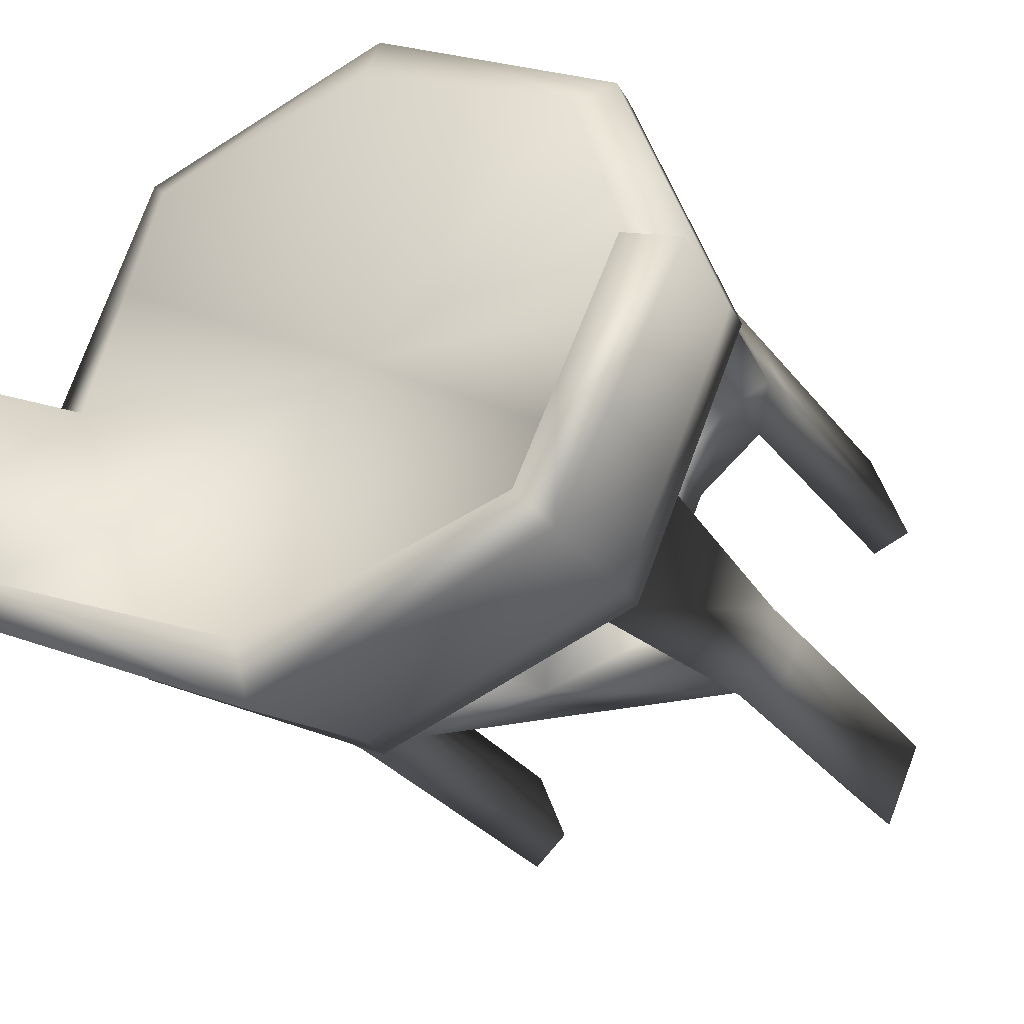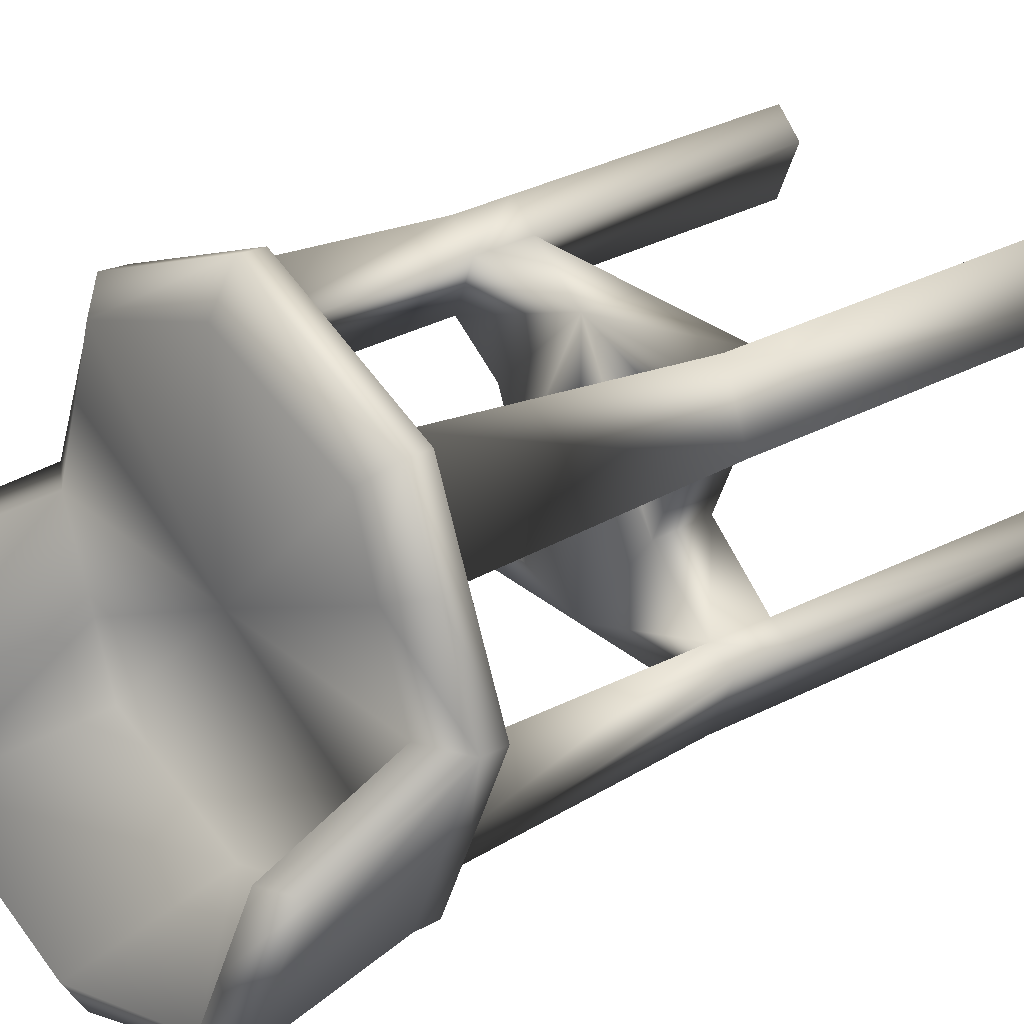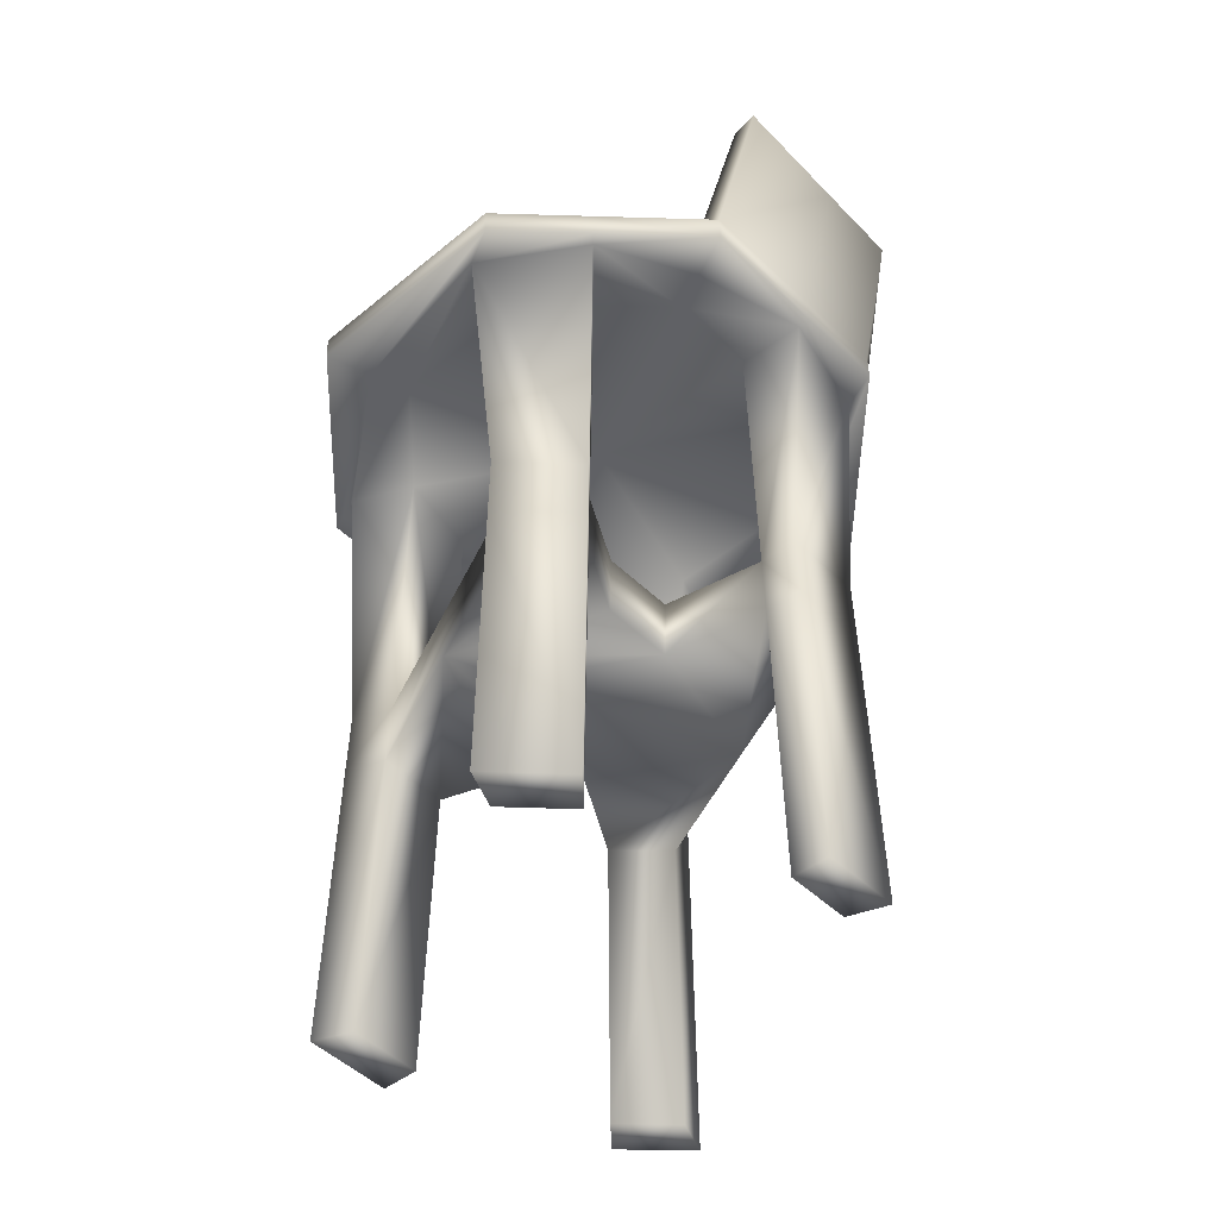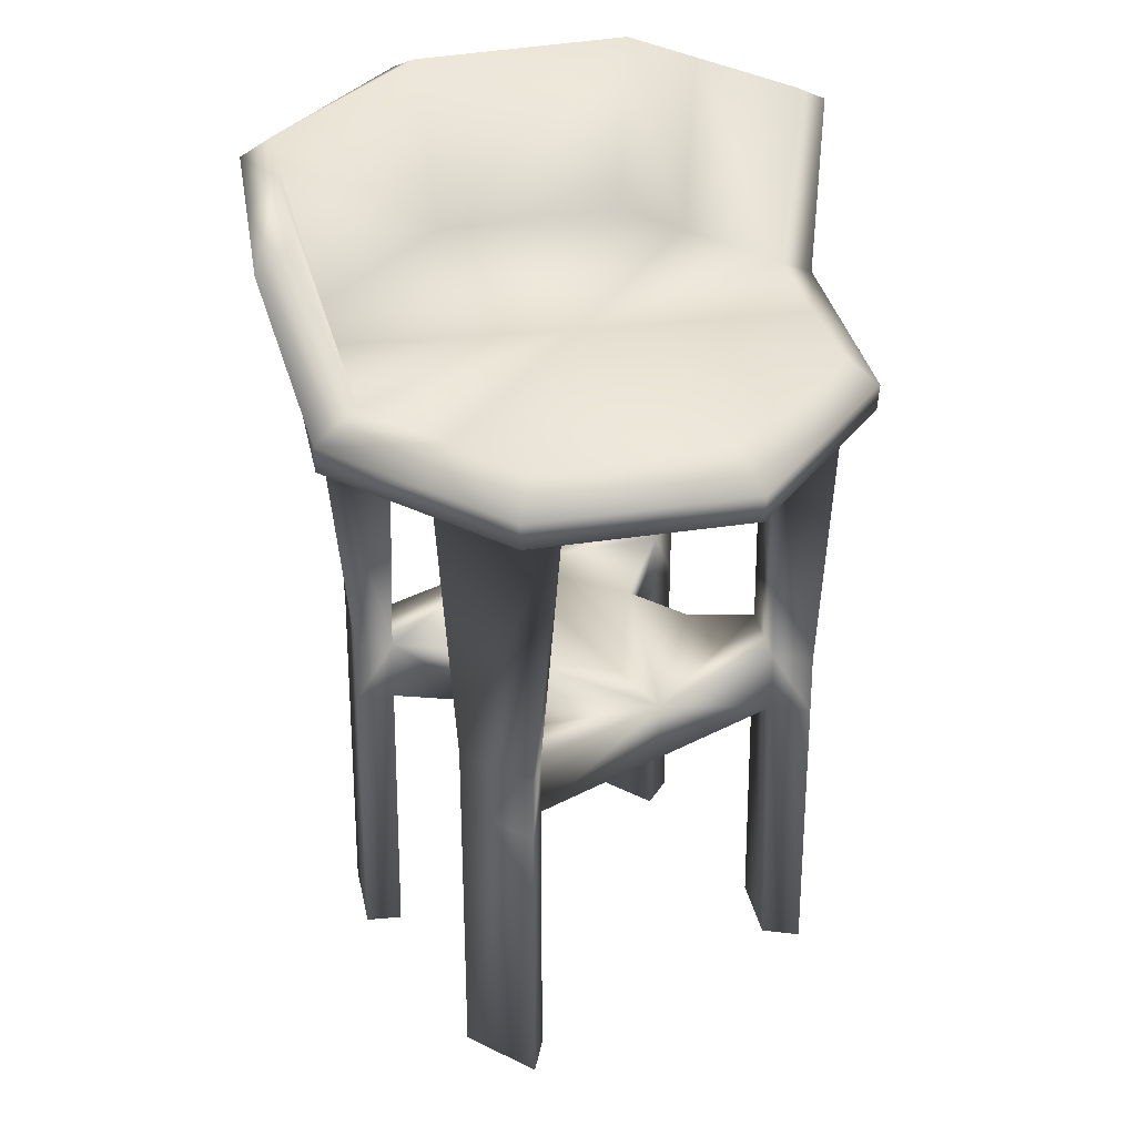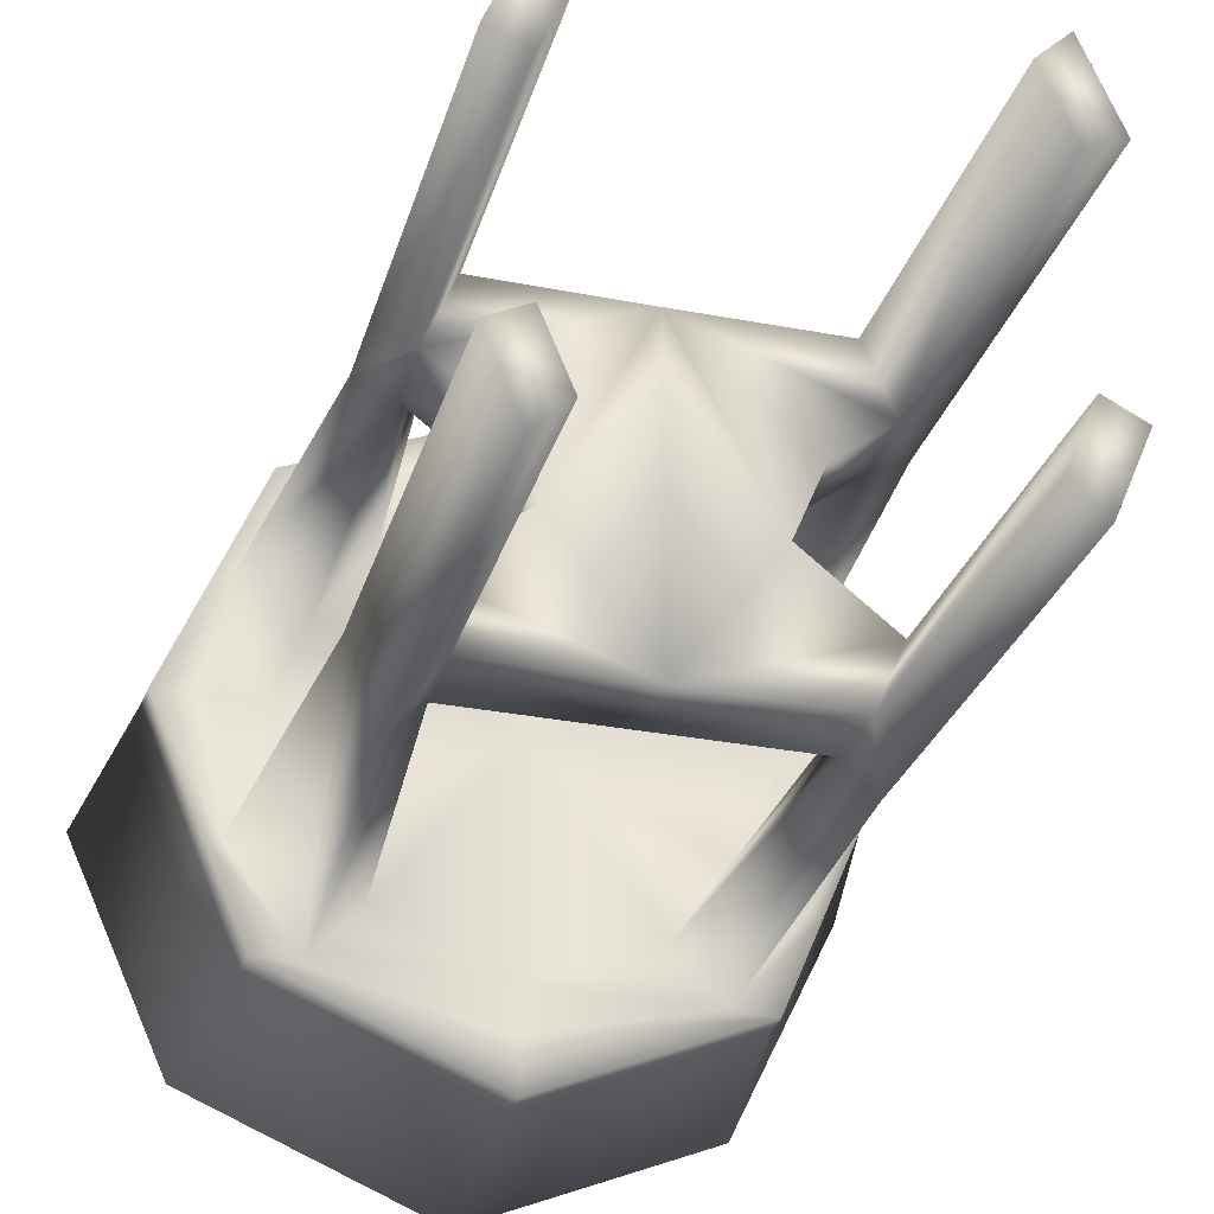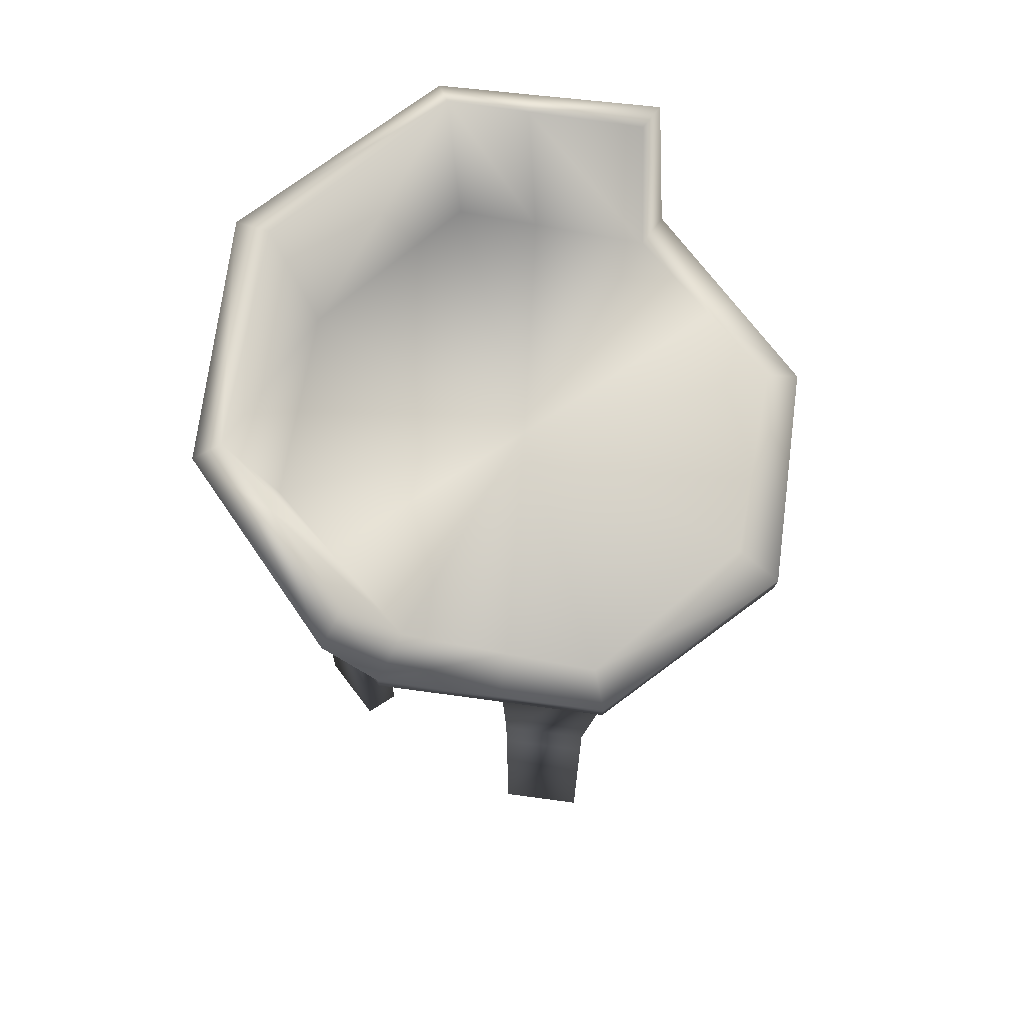
<metadata>
{"format":"obj","ext":"obj","renderer":"f3d","projection":"perspective","resolution":1024,"background":"white","views":[{"elev":-22.4,"azim":-156.1,"up":"+Z"},{"elev":29.2,"azim":-128.7,"up":"+Z"},{"elev":-48.5,"azim":65.6,"up":"+Y"},{"elev":35.8,"azim":-34.5,"up":"+Y"},{"elev":-29.8,"azim":-15.9,"up":"+Z"},{"elev":72.4,"azim":-59.8,"up":"+Y"}]}
</metadata>
<code>
v  6.804 24.24 6.917
v  6.77 23.29 6.883
v  0 23.29 9.764
v  0 24.24 9.798
v  0 24.24 -9.867
v  0 23.29 -9.901
v  6.77 23.29 -7.02
v  6.804 24.24 -6.986
v  7.964 23.29 -4.139
v  7.999 24.24 -4.105
v  9.685 24.24 -0.0344
v  9.65 23.29 -0.0688
v  8.087 23.29 3.702
v  8.122 24.24 3.736
v  0 25.15 8.23
v  5.968 25.15 6.081
v  6.952 25.15 3.299
v  7.546 30.19 -7.699
v  6.853 30.94 -6.952
v  0 30.91 -9.508
v  0 30.16 -10.86
v  5.968 25.15 -6.081
v  0 25.15 -8.23
v  8.829 30.08 -4.946
v  10.65 29.94 -1.057
v  9.356 30.68 -1.032
v  7.891 30.83 -4.493
v  8.117 25.15 0
v  6.858 25.15 -3.559
v  8.058 23.27 -0.0688
v  7.709 23.29 3.53
v  5.437 23.3 6.809
v  0 23.27 8.171
v  5.428 23.3 -6.937
v  0 23.27 -8.308
v  7.581 23.29 -3.948
v  5.604 23.28 2.566
v  6.696 23.26 -0.0688
v  3.938 23.29 5.103
v  0 23.26 6.809
v  3.938 23.29 -5.241
v  0 23.26 -6.947
v  5.516 23.28 -2.915
v  6.932 0.0599 -3.771
v  5.934 0.0796 -6.185
v  4.97 0.055 -5.221
v  5.806 0.0403 -3.205
v  5.772 13.07 -6.022
v  4.808 13.04 -5.059
v  6.77 13.05 -3.608
v  5.644 13.03 -3.043
v  4.97 0.055 5.083
v  5.934 0.0796 6.047
v  7.035 0.0599 3.382
v  5.89 0.0403 2.856
v  5.772 13.07 5.885
v  6.873 13.05 3.22
v  4.808 13.04 4.921
v  5.727 13.03 2.694
v  5.801 10.81 -6.052
v  4.843 10.8 -5.079
v  6.799 10.79 -3.638
v  5.673 10.77 -3.073
v  5.801 10.81 5.914
v  6.902 10.79 3.25
v  4.843 10.79 4.941
v  5.757 10.77 2.724
v  3.874 10.62 1.195
v  3.904 12.89 1.165
v  2.984 12.87 -1.062
v  2.955 10.61 -1.032
v  0 10.77 2.724
v  0 10.8 4.931
v  0 13.04 4.921
v  0 13.03 2.694
v  0 10.8 -5.069
v  0 13.05 -5.059
v  0 25.15 -0.0442
v  0 23.27 -0.1032
v  -6.804 24.24 6.917
v  -6.77 23.29 6.883
v  -6.804 24.24 -6.986
v  -6.77 23.29 -7.02
v  -7.999 24.24 -4.105
v  -7.964 23.29 -4.139
v  -9.685 24.24 -0.0344
v  -8.122 24.24 3.736
v  -8.087 23.29 3.702
v  -9.65 23.29 -0.0688
v  -5.968 25.15 6.081
v  -6.952 25.15 3.299
v  -7.546 30.19 -7.699
v  -6.853 30.94 -6.952
v  -5.968 25.15 -6.081
v  -8.829 30.08 -4.946
v  -7.891 30.83 -4.493
v  -9.356 30.68 -1.032
v  -10.65 29.94 -1.057
v  -8.117 25.15 0
v  -6.858 25.15 -3.559
v  -7.709 23.29 3.53
v  -8.058 23.27 -0.0688
v  -5.437 23.3 6.809
v  -5.428 23.3 -6.937
v  -7.581 23.29 -3.948
v  -5.604 23.28 2.566
v  -6.696 23.26 -0.0688
v  -3.938 23.29 5.103
v  -3.938 23.29 -5.241
v  -5.516 23.28 -2.915
v  -6.932 0.0599 -3.771
v  -5.806 0.0403 -3.205
v  -4.97 0.055 -5.221
v  -5.934 0.0796 -6.185
v  -5.772 13.07 -6.022
v  -4.808 13.04 -5.059
v  -6.77 13.05 -3.608
v  -5.644 13.03 -3.043
v  -4.97 0.055 5.083
v  -5.89 0.0403 2.856
v  -7.035 0.0599 3.382
v  -5.934 0.0796 6.047
v  -5.772 13.07 5.885
v  -6.873 13.05 3.22
v  -4.808 13.04 4.921
v  -5.727 13.03 2.694
v  -5.801 10.81 -6.052
v  -4.843 10.8 -5.079
v  -6.799 10.79 -3.638
v  -5.673 10.77 -3.073
v  -5.801 10.81 5.914
v  -6.902 10.79 3.25
v  -4.843 10.79 4.941
v  -5.757 10.77 2.724
v  -3.874 10.62 1.195
v  -2.955 10.61 -1.032
v  -2.984 12.87 -1.062
v  -3.904 12.89 1.165
g Chair001_Uv
f 4 3 2 1
f 8 7 6 5
f 10 9 7 8
f 14 13 12 11
f 4 1 16 15
f 17 16 1 14
f 21 20 19 18
f 18 8 5 21
f 23 22 19 20
f 27 26 25 24
f 26 28 11 25
f 10 8 18 24
f 27 29 28 26
f 31 30 12 13
f 33 32 2 3
f 35 6 7 34
f 9 36 34 7
f 38 30 31 37
f 40 39 32 33
f 42 35 34 41
f 11 12 9 10
f 18 19 27 24
f 11 10 24 25
f 19 22 29 27
f 12 30 36 9
f 38 43 36 30
f 1 2 13 14
f 11 28 17 14
f 32 31 13 2
f 47 46 45 44
f 49 41 34 48
f 34 36 50 48
f 36 43 51 50
f 51 43 41 49
f 55 54 53 52
f 57 31 32 56
f 56 32 39 58
f 39 37 59 58
f 59 37 31 57
f 61 49 48 60
f 60 48 50 62
f 62 50 51 63
f 65 57 56 64
f 64 56 58 66
f 67 59 57 65
f 46 61 60 45
f 45 60 62 44
f 44 62 63 47
f 47 63 61 46
f 54 65 64 53
f 53 64 66 52
f 52 66 67 55
f 55 67 65 54
f 71 70 69 68
f 73 72 71 68
f 70 75 74 69
f 59 67 68 69
f 67 66 73 68
f 66 58 74 73
f 74 58 59 69
f 71 72 76
f 75 70 77
f 77 49 61 76
f 76 61 63 71
f 71 63 51 70
f 51 49 77 70
f 78 22 23
f 78 29 22
f 78 28 29
f 78 17 28
f 78 16 17
f 78 15 16
f 79 39 40
f 79 37 39
f 79 38 37
f 79 43 38
f 79 41 43
f 79 42 41
f 81 3 4 80
f 6 83 82 5
f 83 85 84 82
f 89 88 87 86
f 90 80 4 15
f 80 90 91 87
f 93 20 21 92
f 5 82 92 21
f 93 94 23 20
f 98 97 96 95
f 86 99 97 98
f 92 82 84 95
f 99 100 96 97
f 89 102 101 88
f 81 103 33 3
f 83 6 35 104
f 104 105 85 83
f 101 102 107 106
f 103 108 40 33
f 104 35 42 109
f 85 89 86 84
f 96 93 92 95
f 95 84 86 98
f 100 94 93 96
f 105 102 89 85
f 105 110 107 102
f 88 81 80 87
f 91 99 86 87
f 88 101 103 81
f 114 113 112 111
f 104 109 116 115
f 117 105 104 115
f 118 110 105 117
f 109 110 118 116
f 122 121 120 119
f 103 101 124 123
f 108 103 123 125
f 126 106 108 125
f 101 106 126 124
f 115 116 128 127
f 117 115 127 129
f 118 117 129 130
f 123 124 132 131
f 125 123 131 133
f 124 126 134 132
f 127 128 113 114
f 129 127 114 111
f 130 129 111 112
f 128 130 112 113
f 131 132 121 122
f 133 131 122 119
f 134 133 119 120
f 132 134 120 121
f 138 137 136 135
f 136 72 73 135
f 74 75 137 138
f 135 134 126 138
f 73 133 134 135
f 74 125 133 73
f 126 125 74 138
f 72 136 76
f 137 75 77
f 128 116 77 76
f 130 128 76 136
f 118 130 136 137
f 77 116 118 137
f 94 78 23
f 100 78 94
f 99 78 100
f 91 78 99
f 90 78 91
f 15 78 90
f 108 79 40
f 106 79 108
f 107 79 106
f 110 79 107
f 109 79 110
f 42 79 109

</code>
